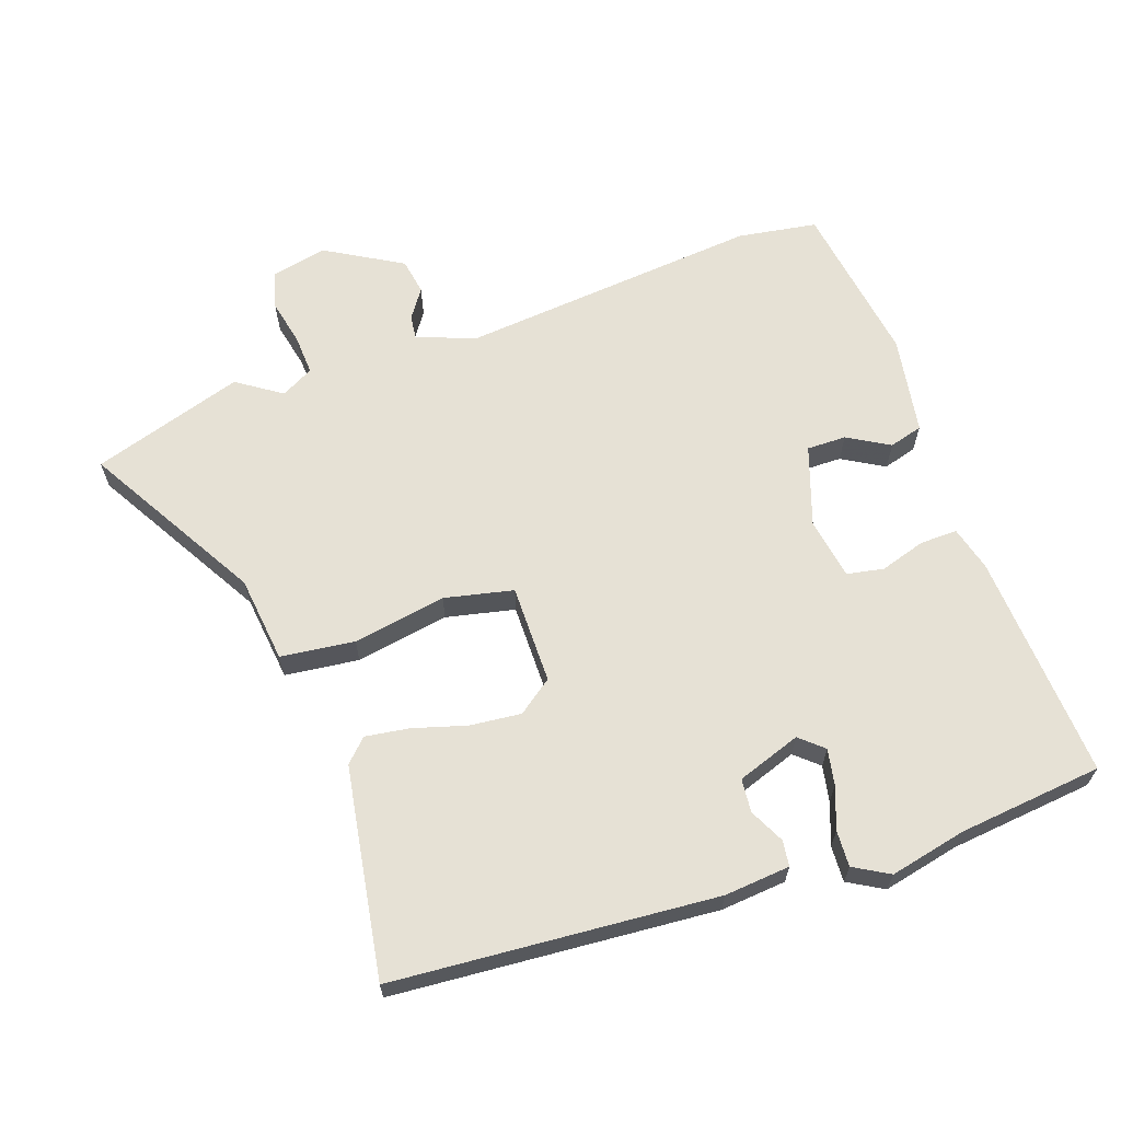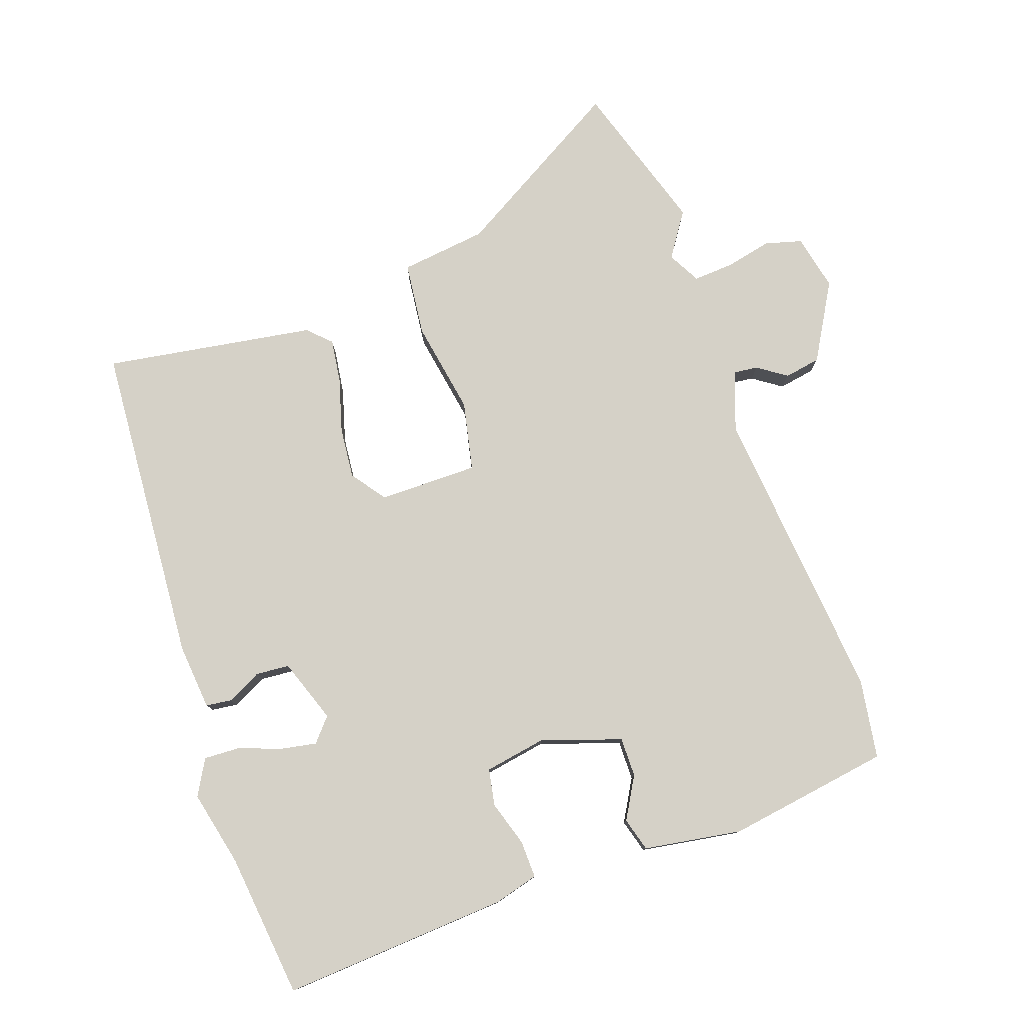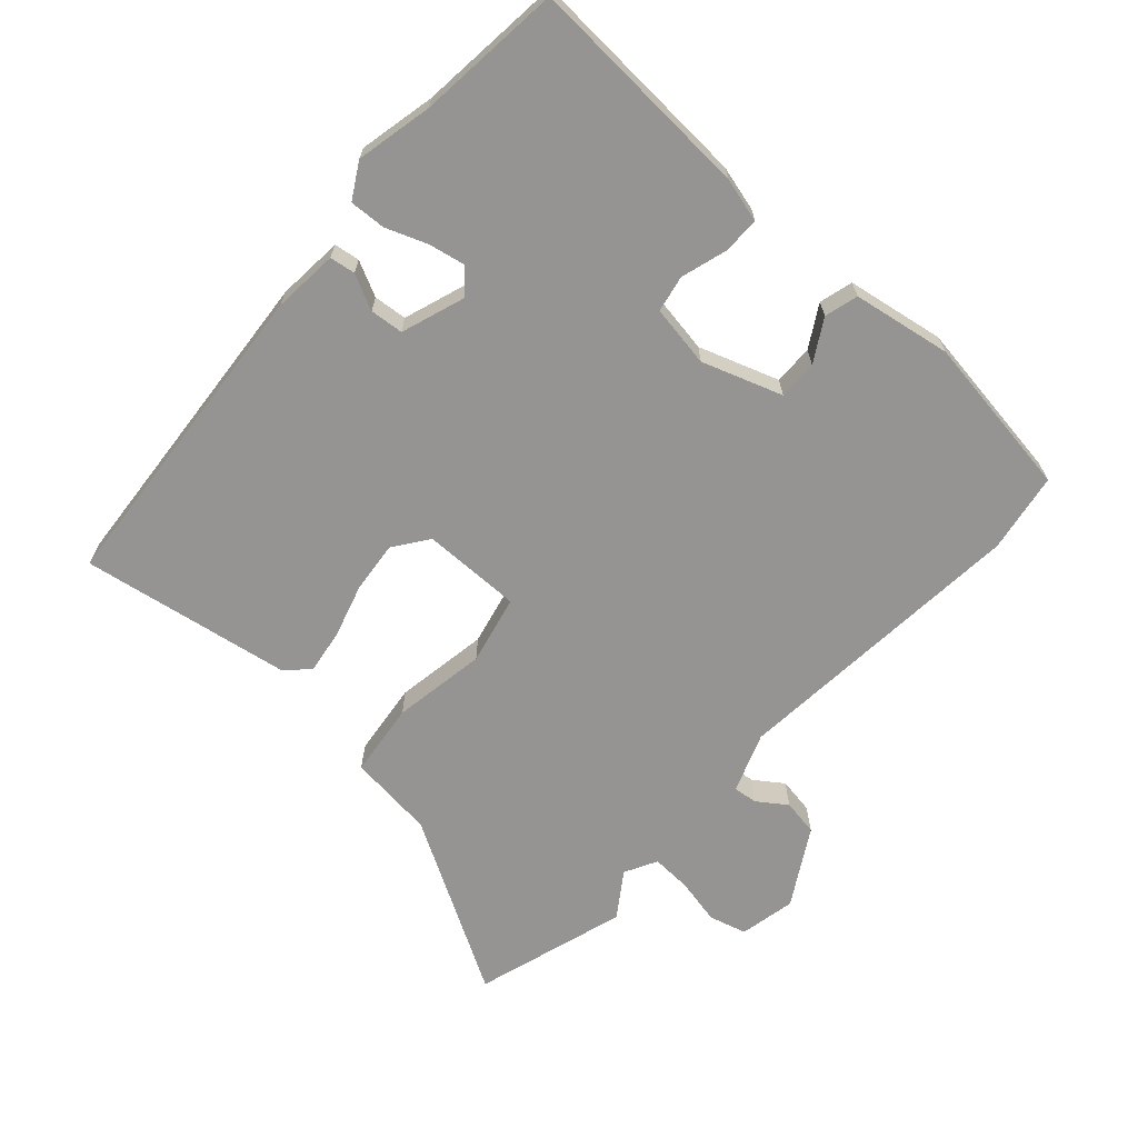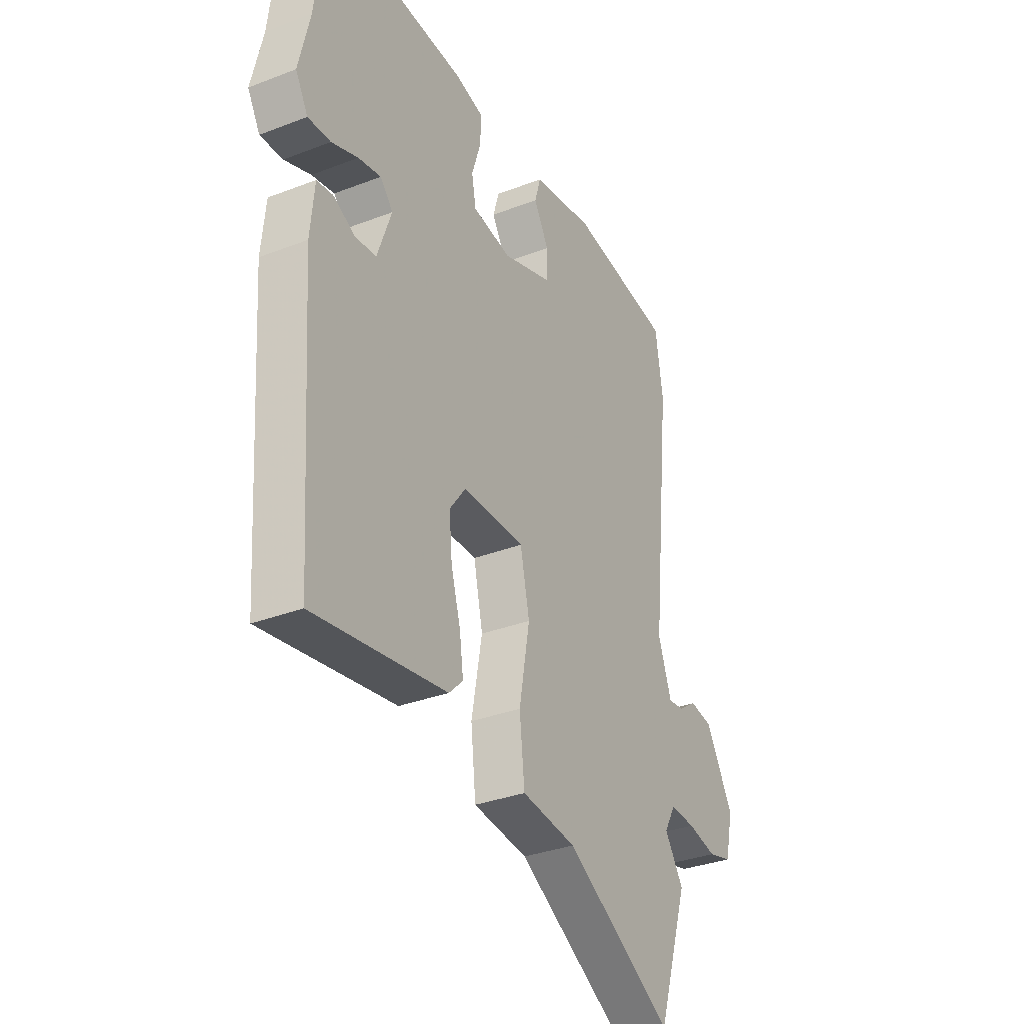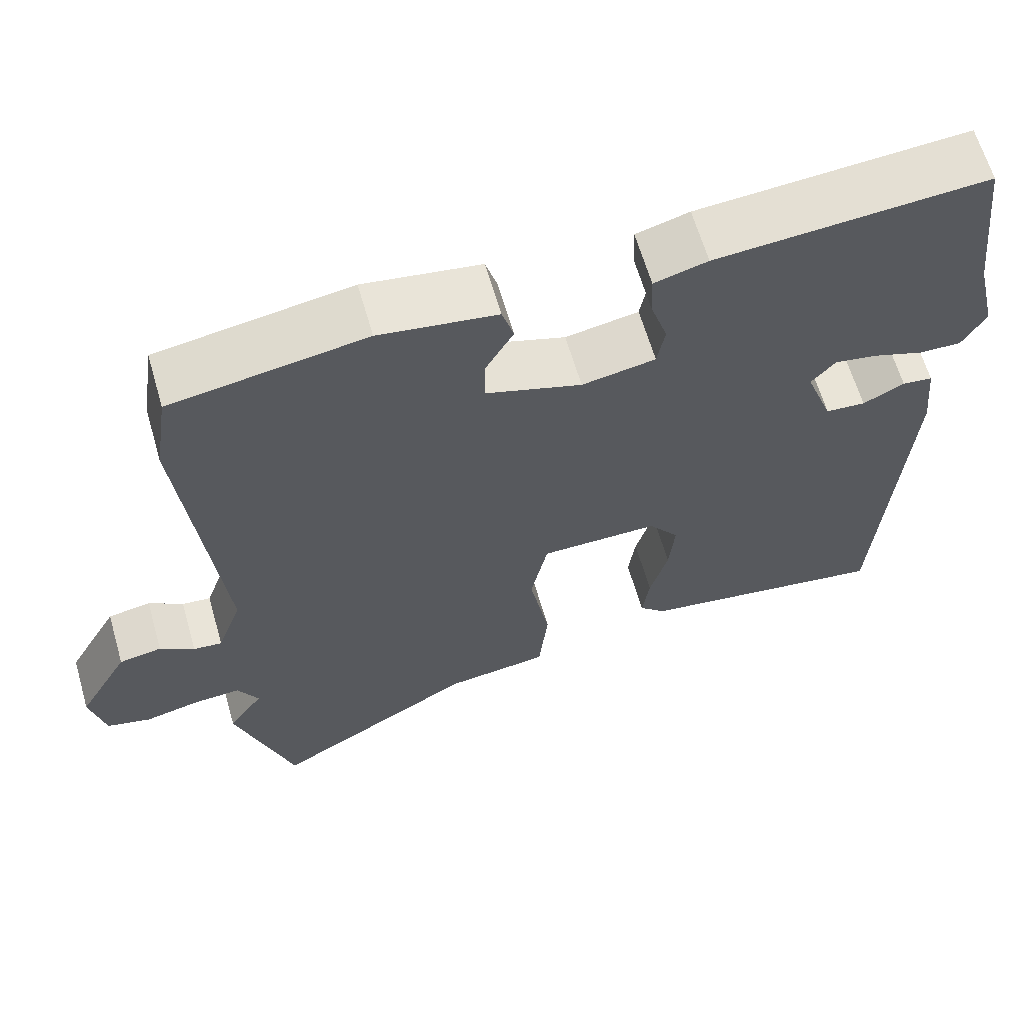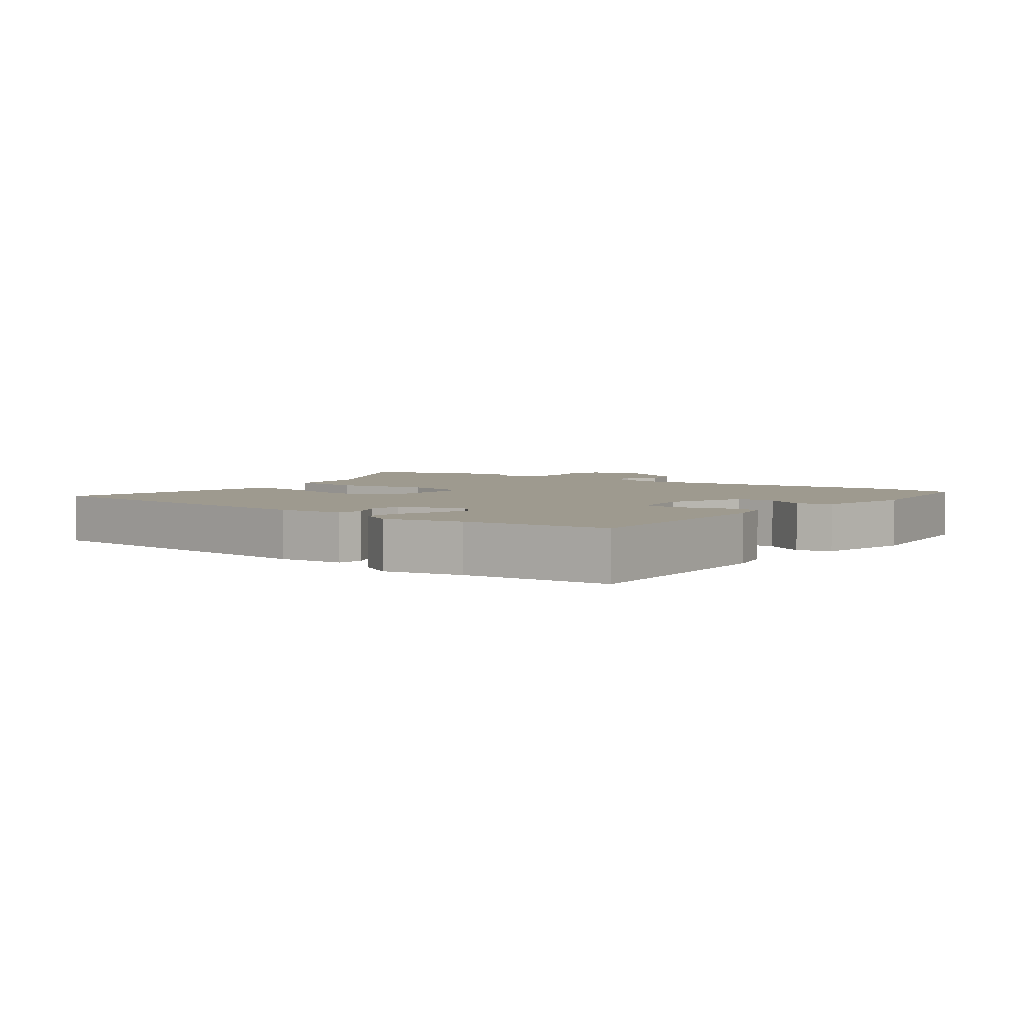
<metadata>
{"format":"obj","ext":"obj","renderer":"f3d","projection":"perspective","resolution":1024,"background":"white","views":[{"elev":64.5,"azim":-108.6,"up":"+Y"},{"elev":78.8,"azim":-18.9,"up":"+Y"},{"elev":-67.1,"azim":-41.1,"up":"+Y"},{"elev":-32.7,"azim":-61.8,"up":"+Z"},{"elev":63.7,"azim":163.8,"up":"+Z"},{"elev":3.8,"azim":-51.3,"up":"+Y"}]}
</metadata>
<code>
v 0.499 0.07 0.505
v 0.517 0.07 0.384
v 0.47 0.07 -0.073
v 0.502 0.07 -0.164
v 0.539 0.07 -0.16
v 0.583 0.07 -0.13
v 0.638 0.07 -0.14
v 0.704 0.07 -0.257
v 0.685 0.07 -0.342
v 0.628 0.07 -0.357
v 0.558 0.07 -0.341
v 0.497 0.07 -0.337
v 0.47 0.07 -0.386
v 0.515 0.07 -0.454
v 0.44 0.07 -0.684
v 0.178 0.07 -0.529
v 0.046 0.07 -0.512
v 0.034 0.07 -0.399
v 0.06 0.07 -0.257
v 0.038 0.07 -0.152
v -0.113 0.07 -0.151
v -0.152 0.07 -0.203
v -0.145 0.07 -0.281
v -0.122 0.07 -0.363
v -0.113 0.07 -0.43
v -0.147 0.07 -0.463
v -0.468 0.07 -0.512
v -0.5 0.07 -0.02
v -0.49 0.07 0.08
v -0.451 0.07 0.085
v -0.398 0.07 0.058
v -0.347 0.07 0.062
v -0.312 0.07 0.159
v -0.343 0.07 0.195
v -0.398 0.07 0.185
v -0.462 0.07 0.162
v -0.517 0.07 0.16
v -0.547 0.07 0.214
v -0.52 0.07 0.33
v -0.494 0.07 0.55
v -0.148 0.07 0.525
v -0.08 0.07 0.506
v -0.082 0.07 0.449
v -0.104 0.07 0.38
v -0.094 0.07 0.324
v 0 0.07 0.307
v 0.122 0.07 0.347
v 0.122 0.07 0.407
v 0.086 0.07 0.471
v 0.101 0.07 0.522
v 0.251 0.07 0.545
v 0.499 0 0.505
v 0.517 0 0.384
v 0.47 0 -0.073
v 0.502 0 -0.164
v 0.539 0 -0.16
v 0.583 0 -0.13
v 0.638 0 -0.14
v 0.704 0 -0.257
v 0.685 0 -0.342
v 0.628 0 -0.357
v 0.558 0 -0.341
v 0.497 0 -0.337
v 0.47 0 -0.386
v 0.515 0 -0.454
v 0.44 0 -0.684
v 0.178 0 -0.529
v 0.046 0 -0.512
v 0.034 0 -0.399
v 0.06 0 -0.257
v 0.038 0 -0.152
v -0.113 0 -0.151
v -0.152 0 -0.203
v -0.145 0 -0.281
v -0.122 0 -0.363
v -0.113 0 -0.43
v -0.147 0 -0.463
v -0.468 0 -0.512
v -0.5 0 -0.02
v -0.49 0 0.08
v -0.451 0 0.085
v -0.398 0 0.058
v -0.347 0 0.062
v -0.312 0 0.159
v -0.343 0 0.195
v -0.398 0 0.185
v -0.462 0 0.162
v -0.517 0 0.16
v -0.547 0 0.214
v -0.52 0 0.33
v -0.494 0 0.55
v -0.148 0 0.525
v -0.08 0 0.506
v -0.082 0 0.449
v -0.104 0 0.38
v -0.094 0 0.324
v 0 0 0.307
v 0.122 0 0.347
v 0.122 0 0.407
v 0.086 0 0.471
v 0.101 0 0.522
v 0.251 0 0.545
f 1 2 3
f 51 1 3
f 50 51 3
f 49 50 3
f 48 49 3
f 47 48 3 4
f 46 47 4
f 45 46 4
f 42 43 44
f 41 42 44
f 40 41 44
f 39 40 44
f 39 44 45
f 38 39 45
f 37 38 45
f 36 37 45
f 35 36 45
f 34 35 45
f 33 34 45 4
f 29 30 31
f 28 29 31
f 27 28 31
f 26 27 31
f 25 26 31
f 24 25 31
f 23 24 31
f 22 23 31 32
f 21 22 32 33
f 16 17 18 19
f 16 19 20
f 15 16 20
f 14 15 20
f 13 14 20
f 12 13 20
f 11 12 20
f 9 10 11
f 8 9 11
f 7 8 11
f 6 7 11
f 5 6 11
f 4 5 11
f 4 11 20
f 33 4 20
f 20 21 33
f 54 53 52
f 54 52 102
f 54 102 101
f 54 101 100
f 54 100 99
f 55 54 99 98
f 55 98 97
f 55 97 96
f 95 94 93
f 95 93 92
f 95 92 91
f 95 91 90
f 96 95 90
f 96 90 89
f 96 89 88
f 96 88 87
f 96 87 86
f 96 86 85
f 55 96 85 84
f 82 81 80
f 82 80 79
f 82 79 78
f 82 78 77
f 82 77 76
f 82 76 75
f 82 75 74
f 83 82 74 73
f 84 83 73 72
f 70 69 68 67
f 71 70 67
f 71 67 66
f 71 66 65
f 71 65 64
f 71 64 63
f 71 63 62
f 62 61 60
f 62 60 59
f 62 59 58
f 62 58 57
f 62 57 56
f 62 56 55
f 71 62 55
f 71 55 84
f 84 72 71
f 1 52 53 2
f 2 53 54 3
f 3 54 55 4
f 4 55 56 5
f 5 56 57 6
f 6 57 58 7
f 7 58 59 8
f 8 59 60 9
f 9 60 61 10
f 10 61 62 11
f 11 62 63 12
f 12 63 64 13
f 13 64 65 14
f 14 65 66 15
f 15 66 67 16
f 16 67 68 17
f 17 68 69 18
f 18 69 70 19
f 19 70 71 20
f 20 71 72 21
f 21 72 73 22
f 22 73 74 23
f 23 74 75 24
f 24 75 76 25
f 25 76 77 26
f 26 77 78 27
f 27 78 79 28
f 28 79 80 29
f 29 80 81 30
f 30 81 82 31
f 31 82 83 32
f 32 83 84 33
f 33 84 85 34
f 34 85 86 35
f 35 86 87 36
f 36 87 88 37
f 37 88 89 38
f 38 89 90 39
f 39 90 91 40
f 40 91 92 41
f 41 92 93 42
f 42 93 94 43
f 43 94 95 44
f 44 95 96 45
f 45 96 97 46
f 46 97 98 47
f 47 98 99 48
f 48 99 100 49
f 49 100 101 50
f 50 101 102 51
f 51 102 52 1

</code>
